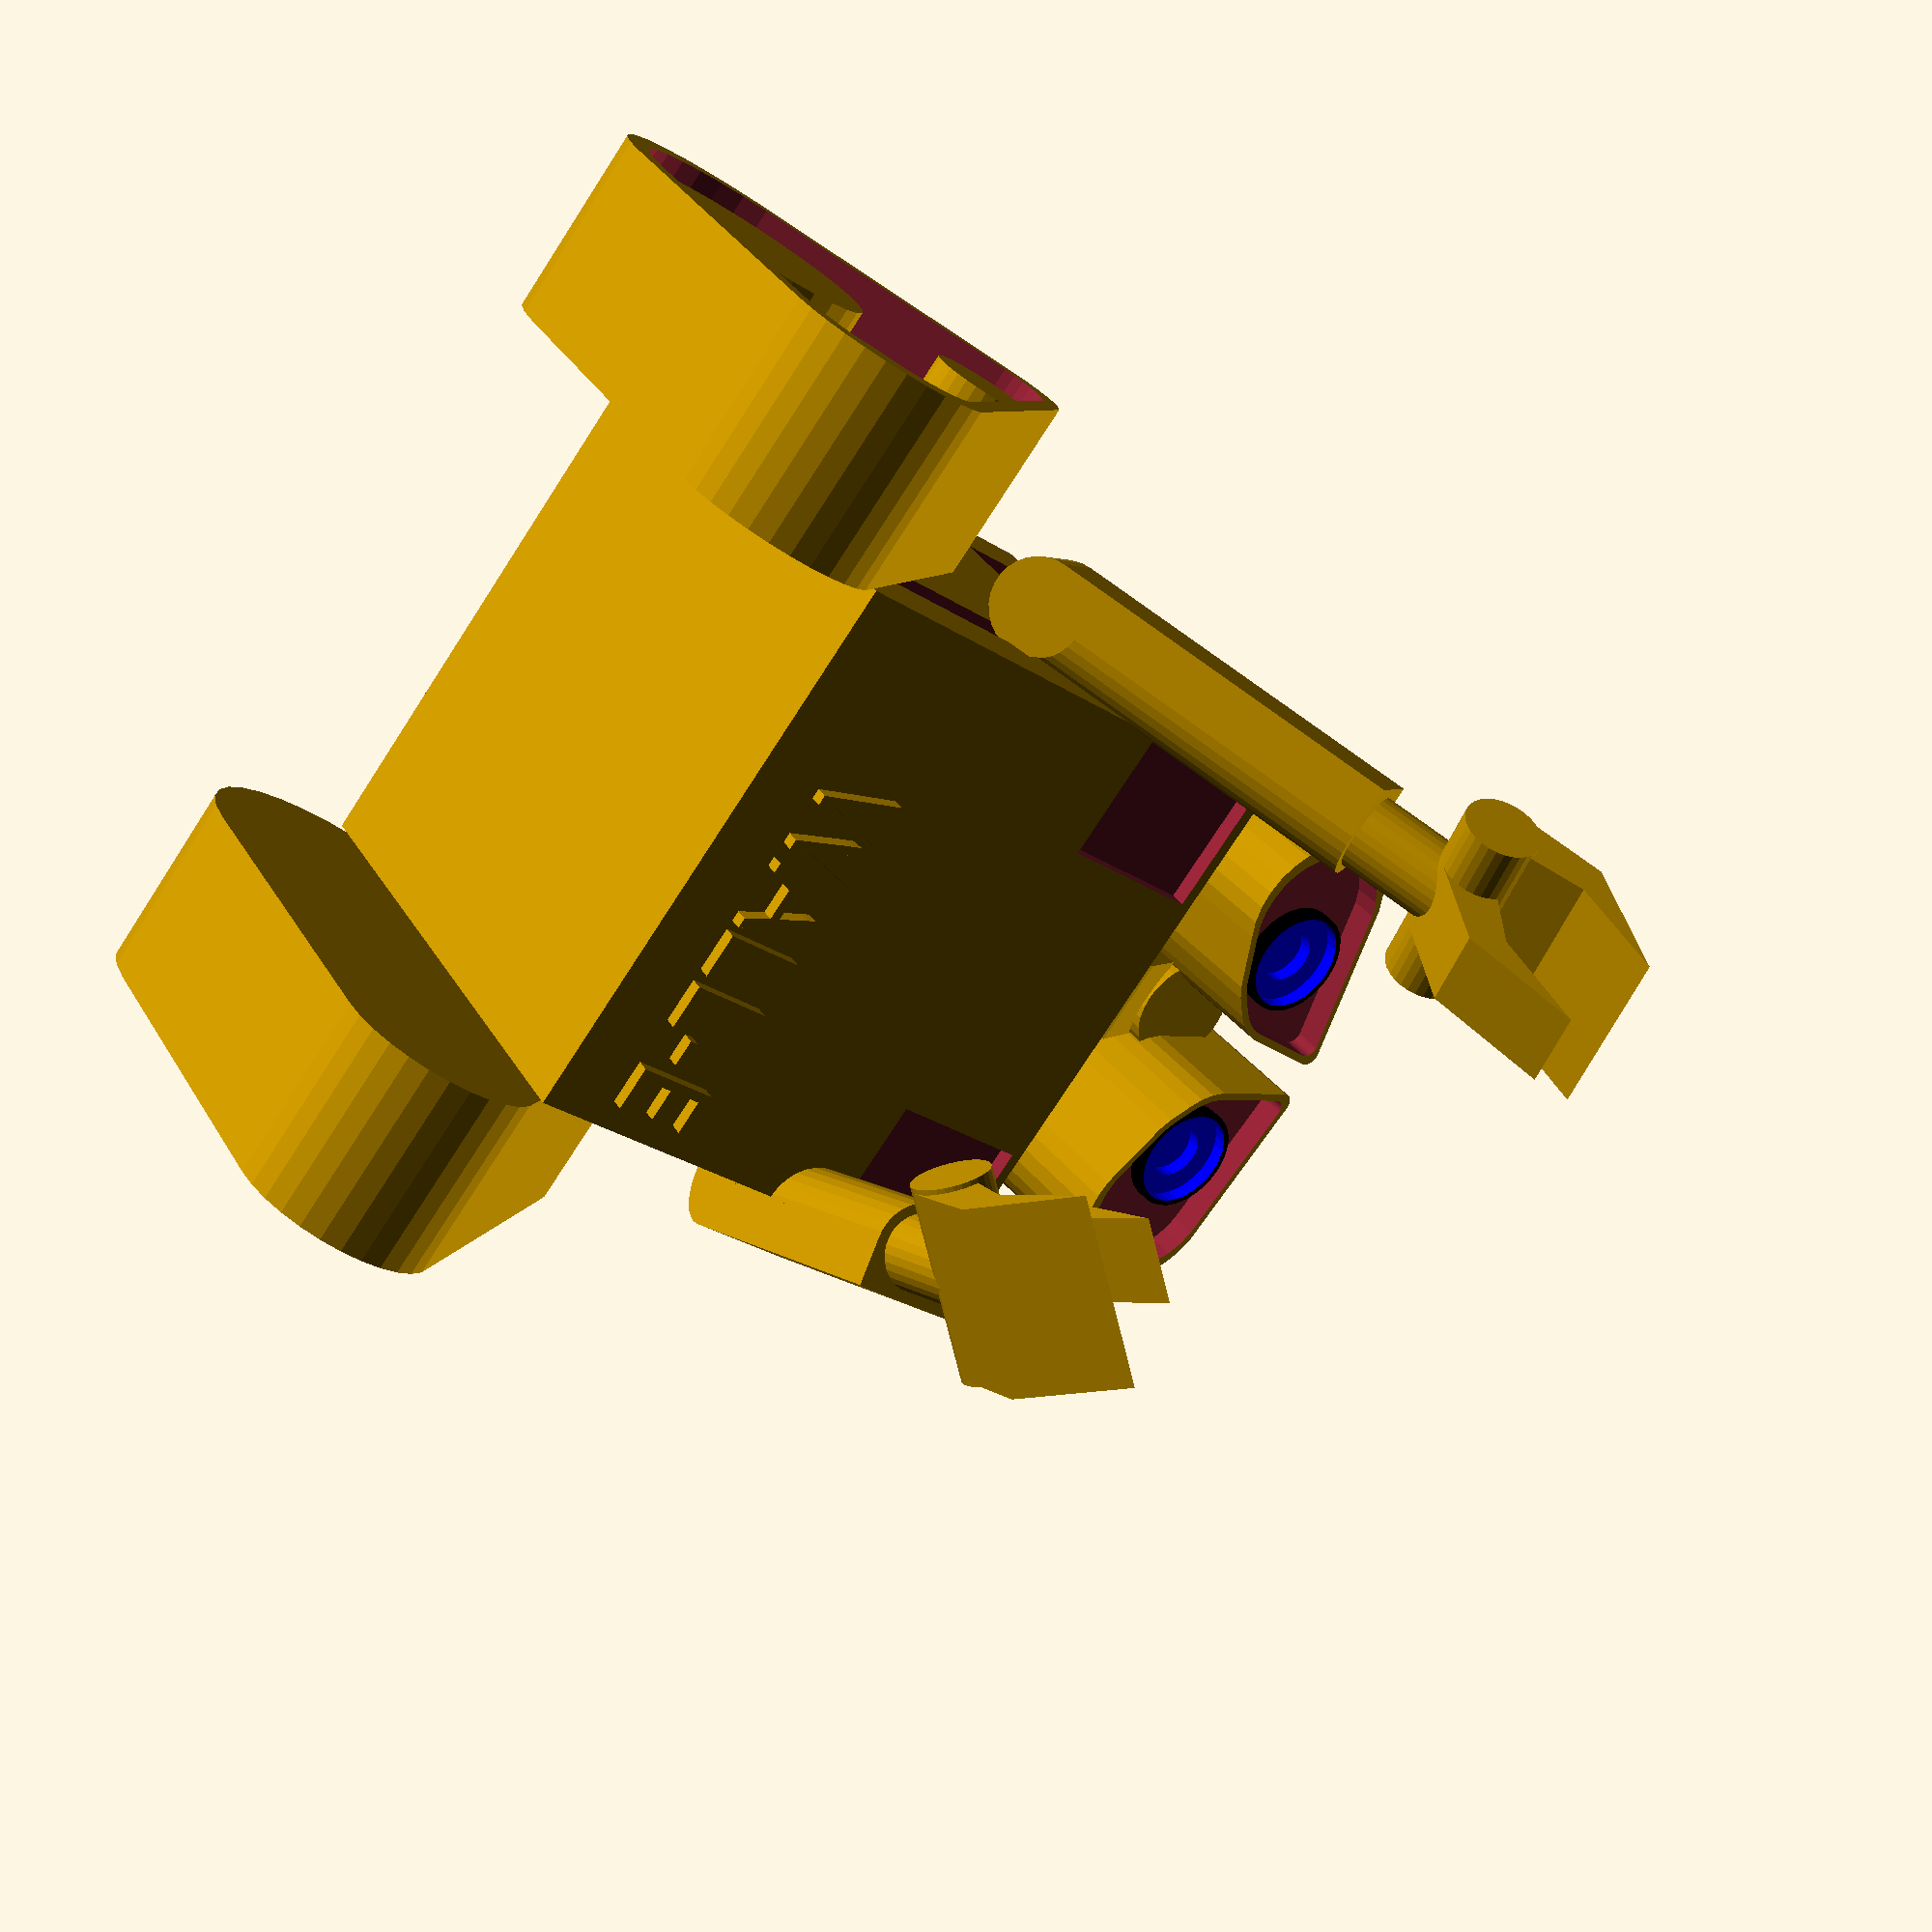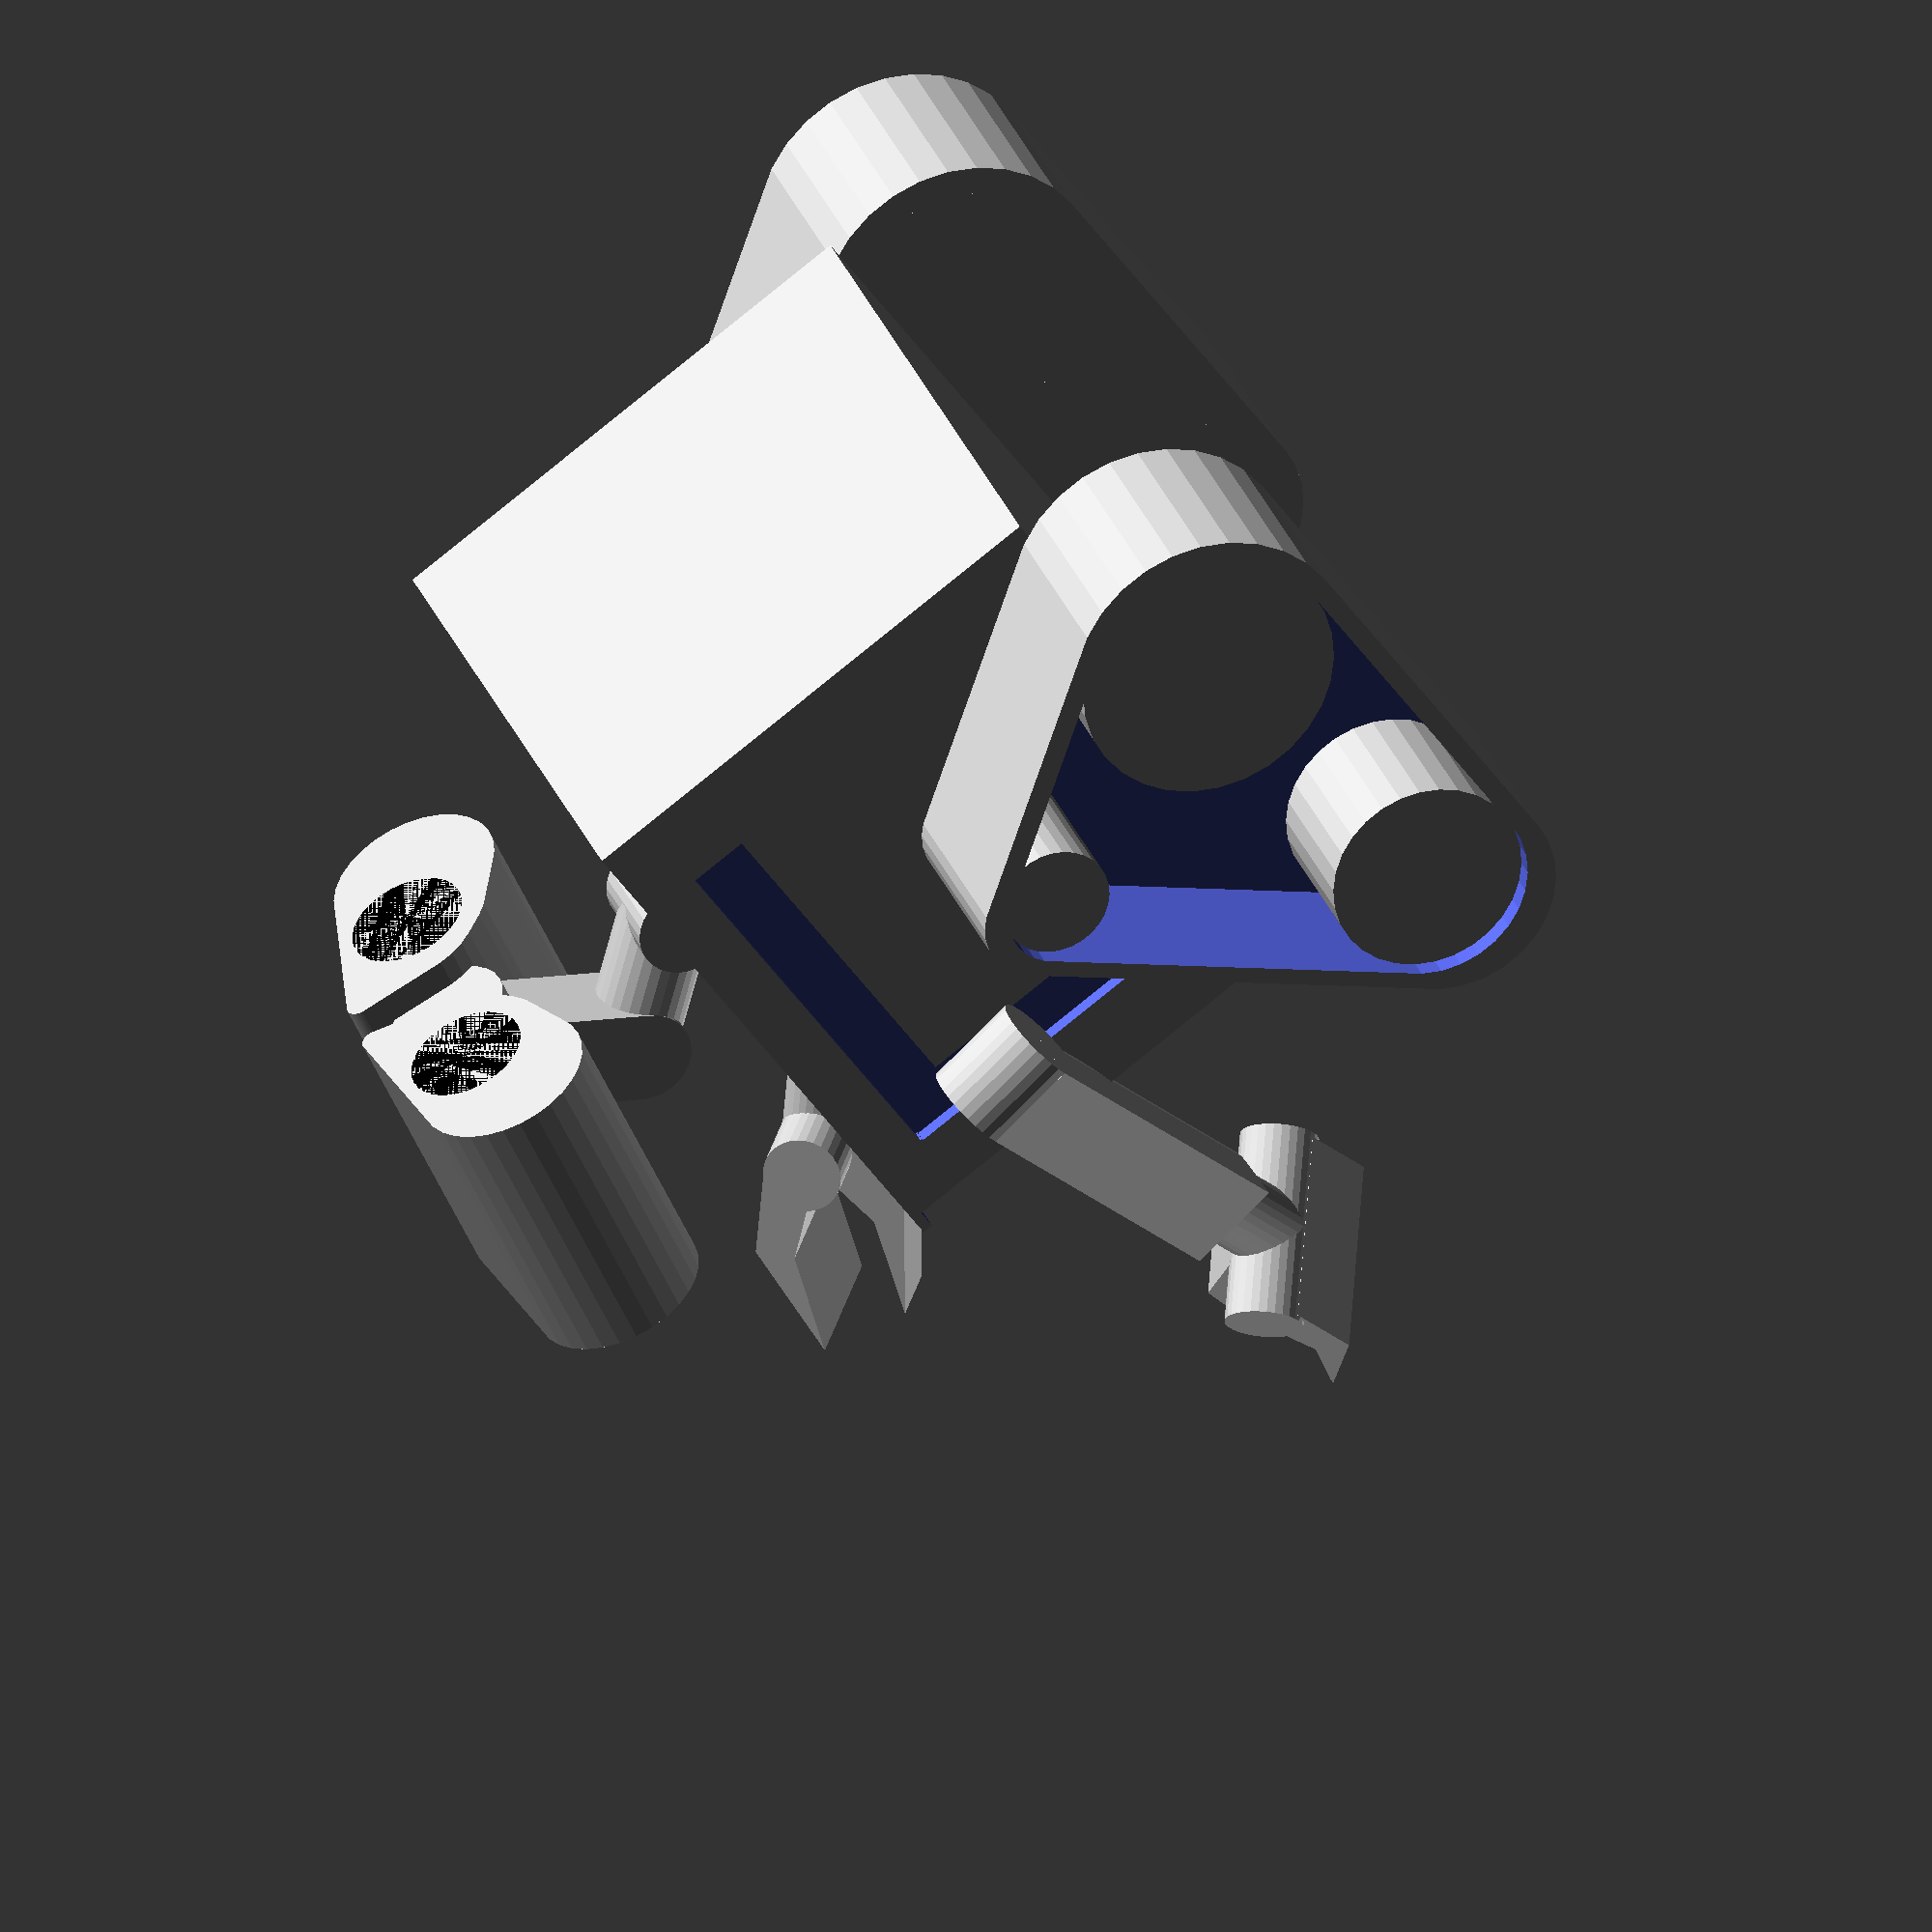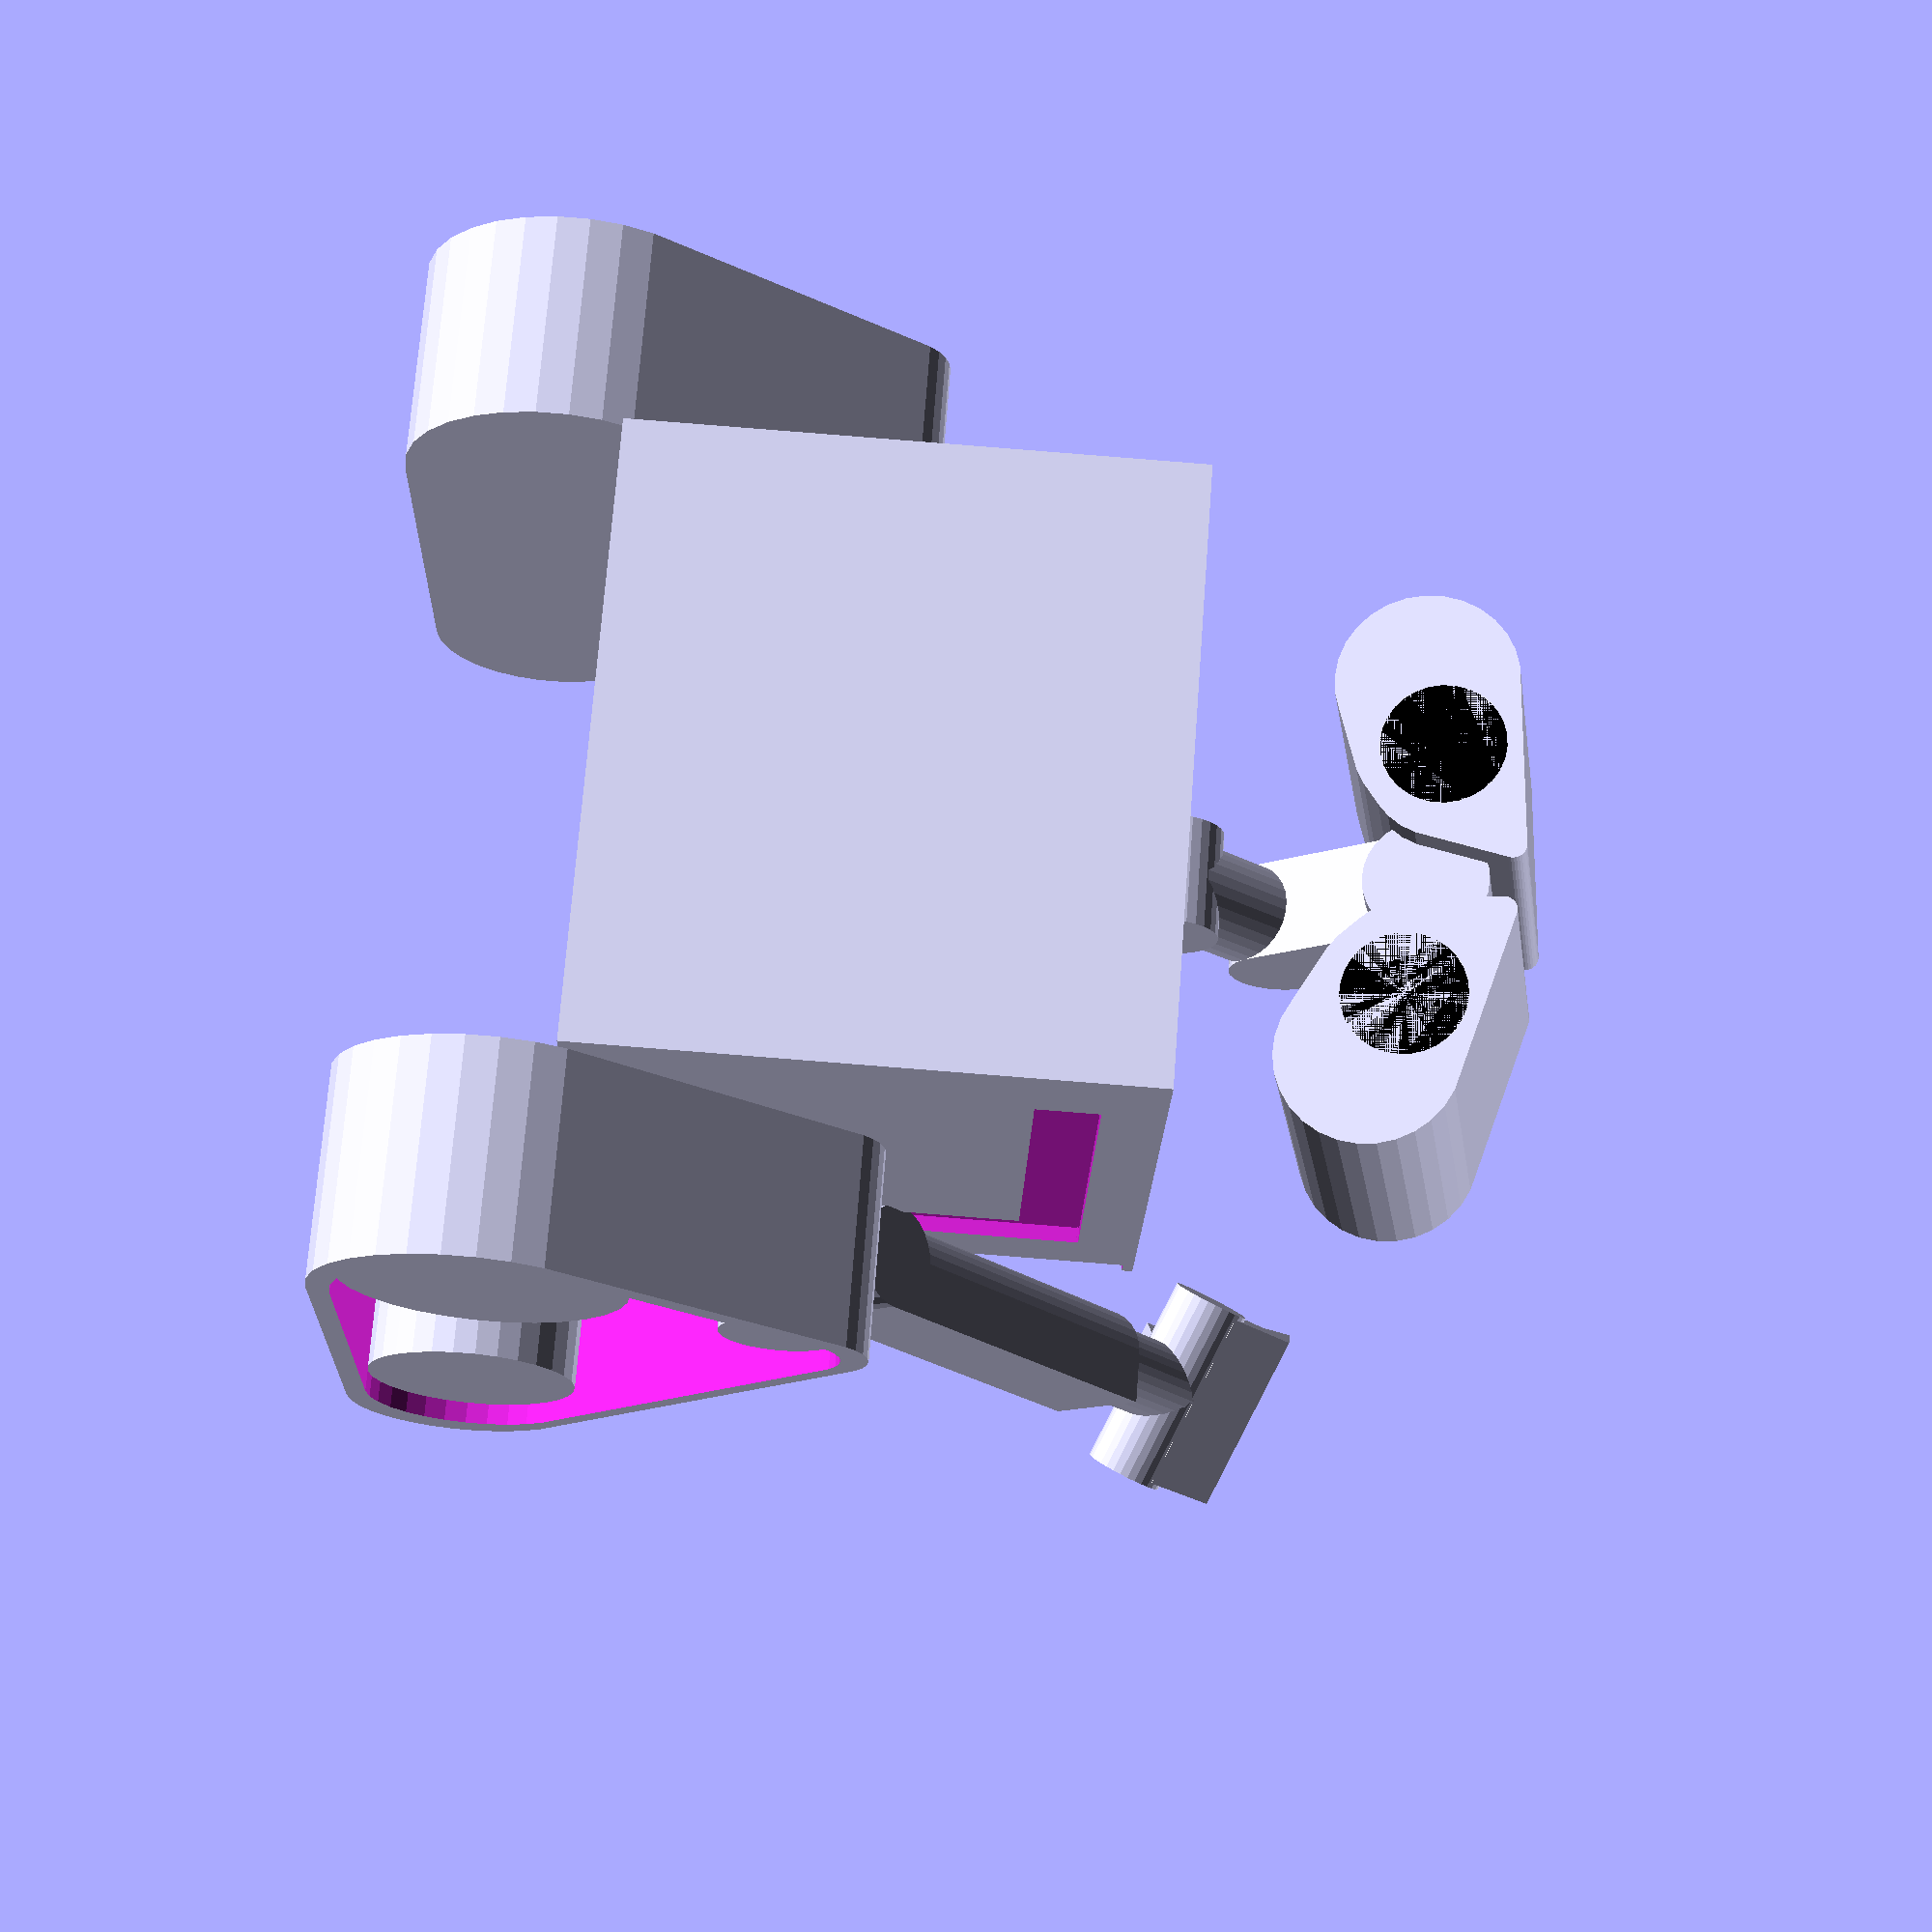
<openscad>
size=40;
hoehe=size*0.9;
raeder=size/3;
auge=size/5;
augendicke=size*0.5;
augenhoehe=size/3;
armdicke=size/12;
armlaenge=size*0.65;


$fn=30;
wall_e();

module wall_e(){	
	difference(){
		cube([size,size,hoehe],center=true);
		translate([-size/2,0,size/3.3]) cube([2,size*0.7,size/10],center=true);
		translate([-size/2,size/3.3,0]) cube([2,size/10,size*0.7],center=true);
		translate([size/2,0,size/3.3]) cube([2,size*0.7,size/10],center=true);
		translate([size/2,size/3.3,0]) cube([2,size/10,size*0.7],center=true);
		translate([size/2-size/9,size/2,hoehe/2-size/7]) cube([size/4,size/15,size/4],center=true);
		translate([-size/2+size/9,size/2,hoehe/2-size/7]) cube([size/4,size/15,size/4],center=true);
	}

	translate([-size/2,-raeder/1.45,-size/1.3])rotate([0,-90,0])ketten();
	translate([size/2,-raeder/1.45,-size/1.3])mirror([1,0,0])rotate([0,-90,0])ketten();
	translate([0,-size/6,size/2+augenhoehe]) rotate([10,6,0]) eyes();
	translate([0,0,hoehe/2])  hals();
	translate([size/2+armdicke*0.9,size/3.3,0])  arm();
	translate([-size/2-armdicke*0.9,size/3.3,size/6]) mirror([1,0,0]) arm(-100,140,20);
	translate([-size/8,size/2,-size/3]) rotate([90,0,180]) linear_extrude(height=1) text(text="WALL-E",size=size/7,font="TSCu_Comic",halign="center");
}
module eyes(){
	translate([-auge*1.05,0,0]) rotate([-90,170,0]) augen();
	translate([auge*1.05,0,0]) mirror([1,0,0]) rotate([-90,170,0]) augen();
	translate([0,augendicke*0.6,0]) rotate([90,0,0]) cylinder(d=auge,h=augendicke/2); ;
//	translate([0,augendicke*0.3,0]) sphere(auge*0.7)
}

module hals(){
	dicke=auge/2.5;
	rotate([0,90,0]) cylinder(h=dicke*2.2,r=dicke,center=true); //sockel
	rotate([-40,0,0]) {
		cylinder(h=augenhoehe*0.6,r=dicke); // unterer hals
		translate([0,0,augenhoehe*0.5+dicke]) {
			rotate([0,90,0]) cylinder(h=dicke*2,r=dicke,center=true);
			rotate([80,0,0]) translate([0,0,augenhoehe*0.8/2]) cube([dicke*2,dicke*2,augenhoehe*0.8],center=true);
		}
	}	
}


module arm(drehungarm=-50,drehunghand=30,drehunginnen=0){
	h=armlaenge/4;
	hdicke=armdicke*0.8;
	rotate([drehungarm,0,drehunginnen]){
		rotate([90,0,0]) cylinder(r=armdicke,h=armdicke*2,center=true);
		cylinder(r=armdicke,h=armlaenge);
		translate([0,-armdicke,0]) cube([armdicke,armdicke*2,armlaenge]);
		translate([0,0,armlaenge/3]) cylinder(r=armdicke*0.8,h=armlaenge);
		translate([0,0,armlaenge*1.3]) rotate([0,90,drehunghand]) 
			{
			
			cylinder(r=hdicke,h=armdicke*4,center=true);
			rotate([0,0,180]) linear_extrude(height=armdicke*3.8,center=true) 
				polygon([ [0,-hdicke/3], [h,0], [2*h,-hdicke], [h,hdicke], [0,hdicke]]);
			rotate([0,0,135]) mirror([0,1,0]) linear_extrude(height=armdicke*1.7,center=true) 
				polygon([ [0,-hdicke/3], [h,0], [2*h,-hdicke], [h,hdicke], [0,hdicke]]);
		}
	}

}

module ketten(){
	difference(){
		translate([-raeder*2*0.05,-raeder*1.5*0.05,0]) scale([1.1,1.1,1])hull() wheels();
		translate([0,0,2]) scale([1,1,1.1]) hull(){ wheels(); }
	}
	
	scale([1,1,0.9]) wheels();
}

module wheels(){
	translate([raeder/1.5,0,0]) cylinder(h=raeder,r=raeder/1.5); // Big
	translate([raeder*2,raeder/2,0]) cylinder(h=raeder,r=raeder/3.5); // upper
	translate([raeder/2,raeder*1.8,0]) cylinder(h=raeder,r=raeder/2); //front	
}


module augen(){

	difference(){
		union(){
			difference(){
				augenhuelle(a=1.1*auge);
				translate([0,0,augendicke*0.9])augenhuelle(a=auge);
			}
			color("black") 	cylinder(h=augendicke*0.95,d=auge); //linse			
		}	
		color("blue")translate([0,0,augendicke*0.9]) cylinder(h=augendicke,d=auge*0.9); //linse
		color("blue")translate([0,0,augendicke*0.85]) cylinder(h=augendicke,d=auge*0.5); //linse
	}

}

module augenhuelle(a){
	hull(){
		translate([a/2,-a/10,0]) cylinder(h=augendicke,r=a/1.5); // Big
		translate([-a*0.8,a/1.5-a/10-a/10,0]) cylinder(h=augendicke,r=a/10); // small
		color("red") translate([0,-a/10,0]) cylinder(h=augendicke,d=a*1.1); //unten
		translate([-a/6,0,0])	cylinder(h=augendicke,d=a*1.1); //unten
	}
}
</openscad>
<views>
elev=209.1 azim=38.0 roll=313.7 proj=p view=solid
elev=264.8 azim=120.5 roll=51.2 proj=o view=wireframe
elev=268.3 azim=200.7 roll=274.5 proj=p view=solid
</views>
